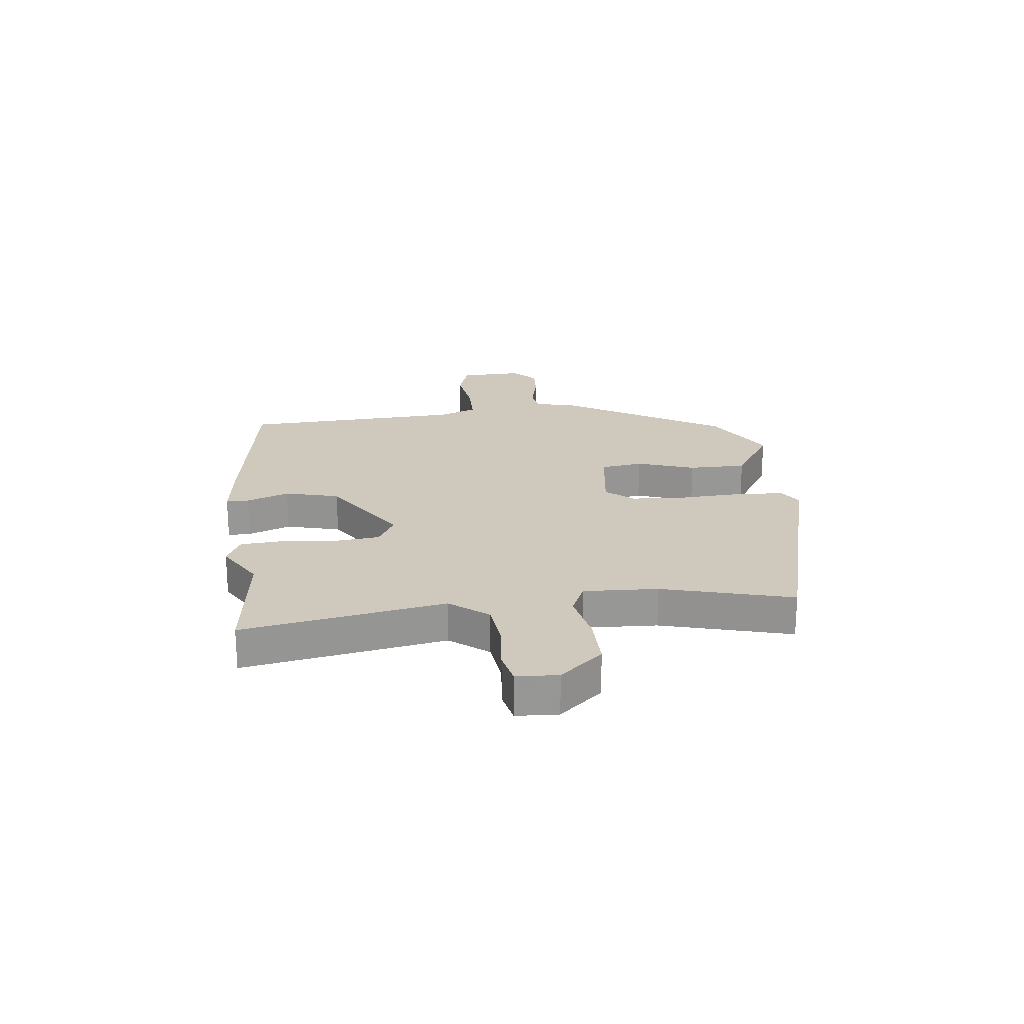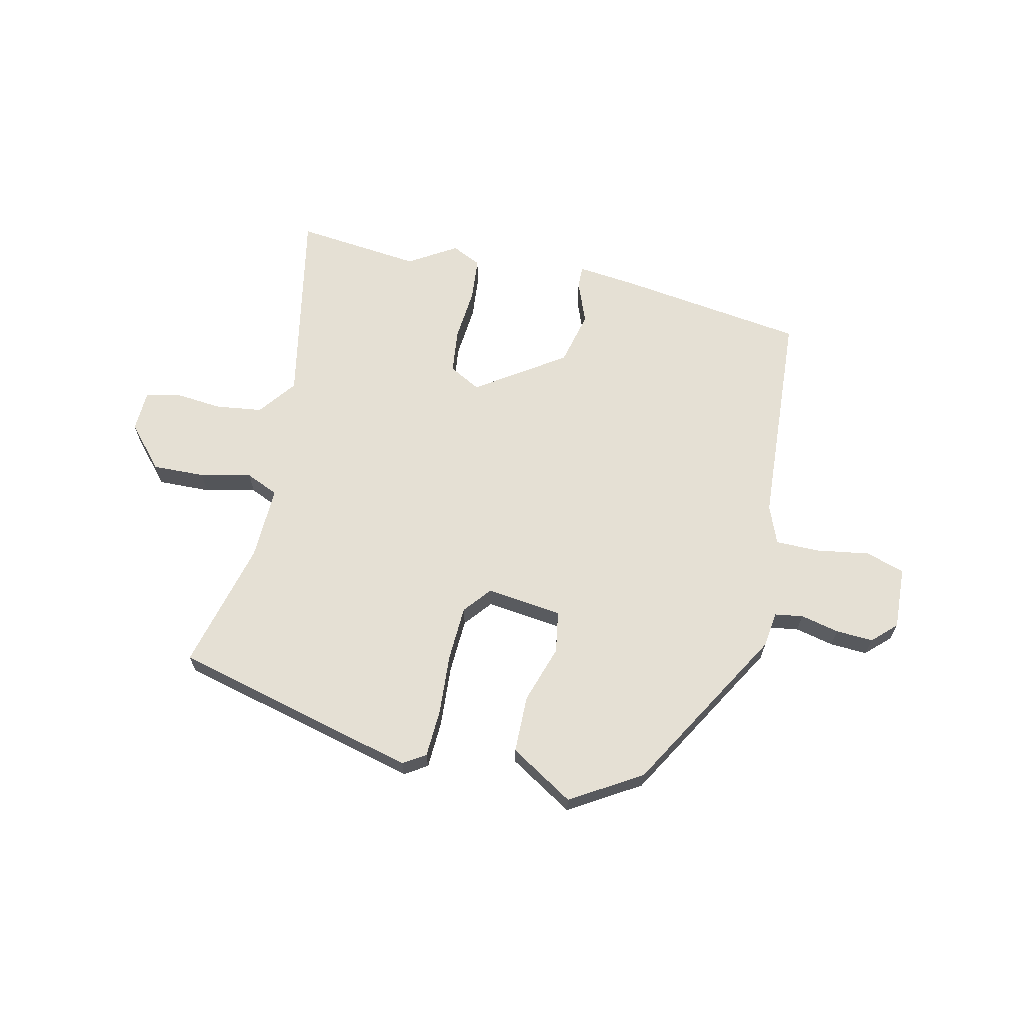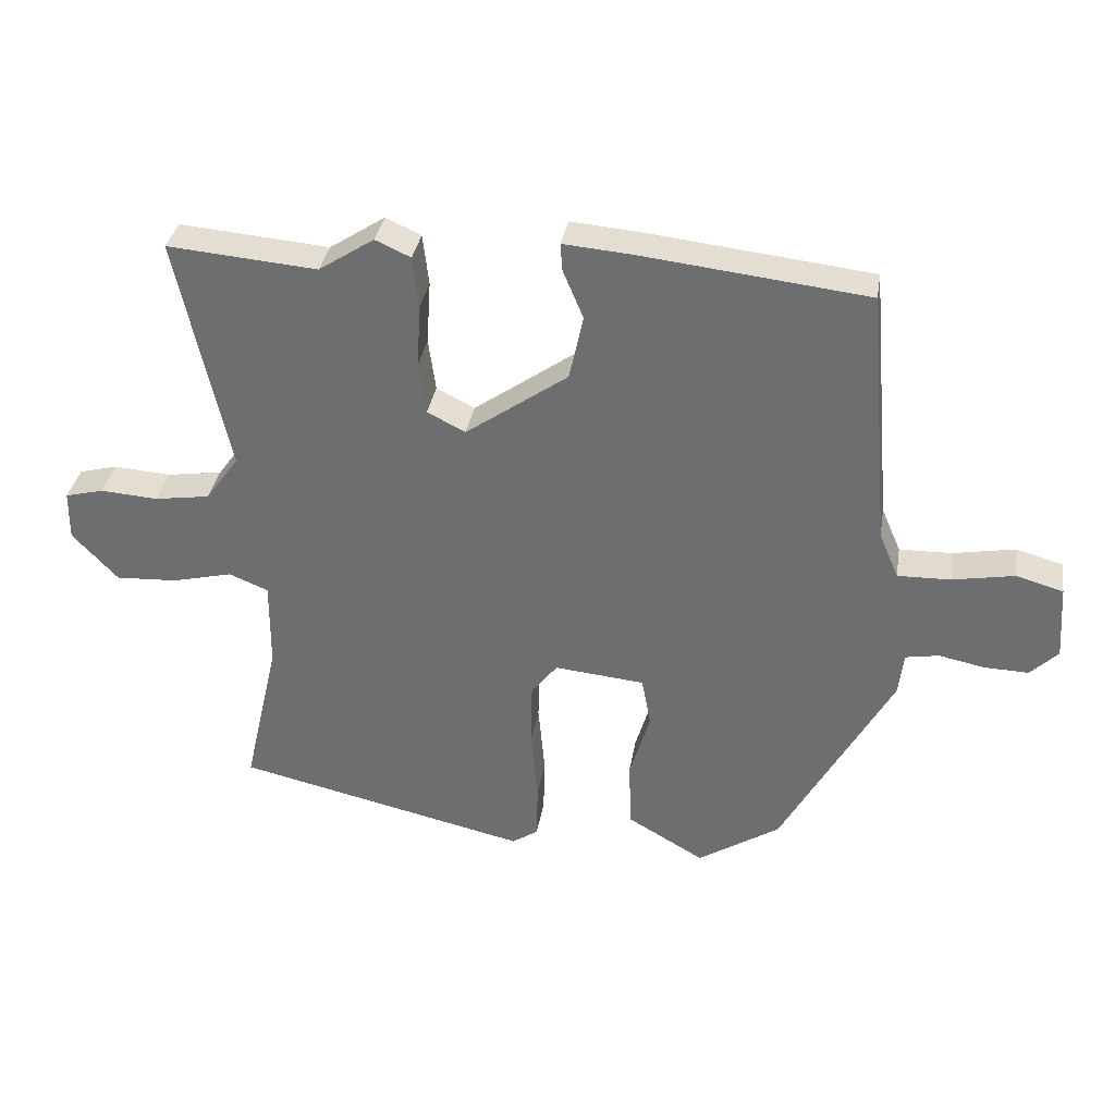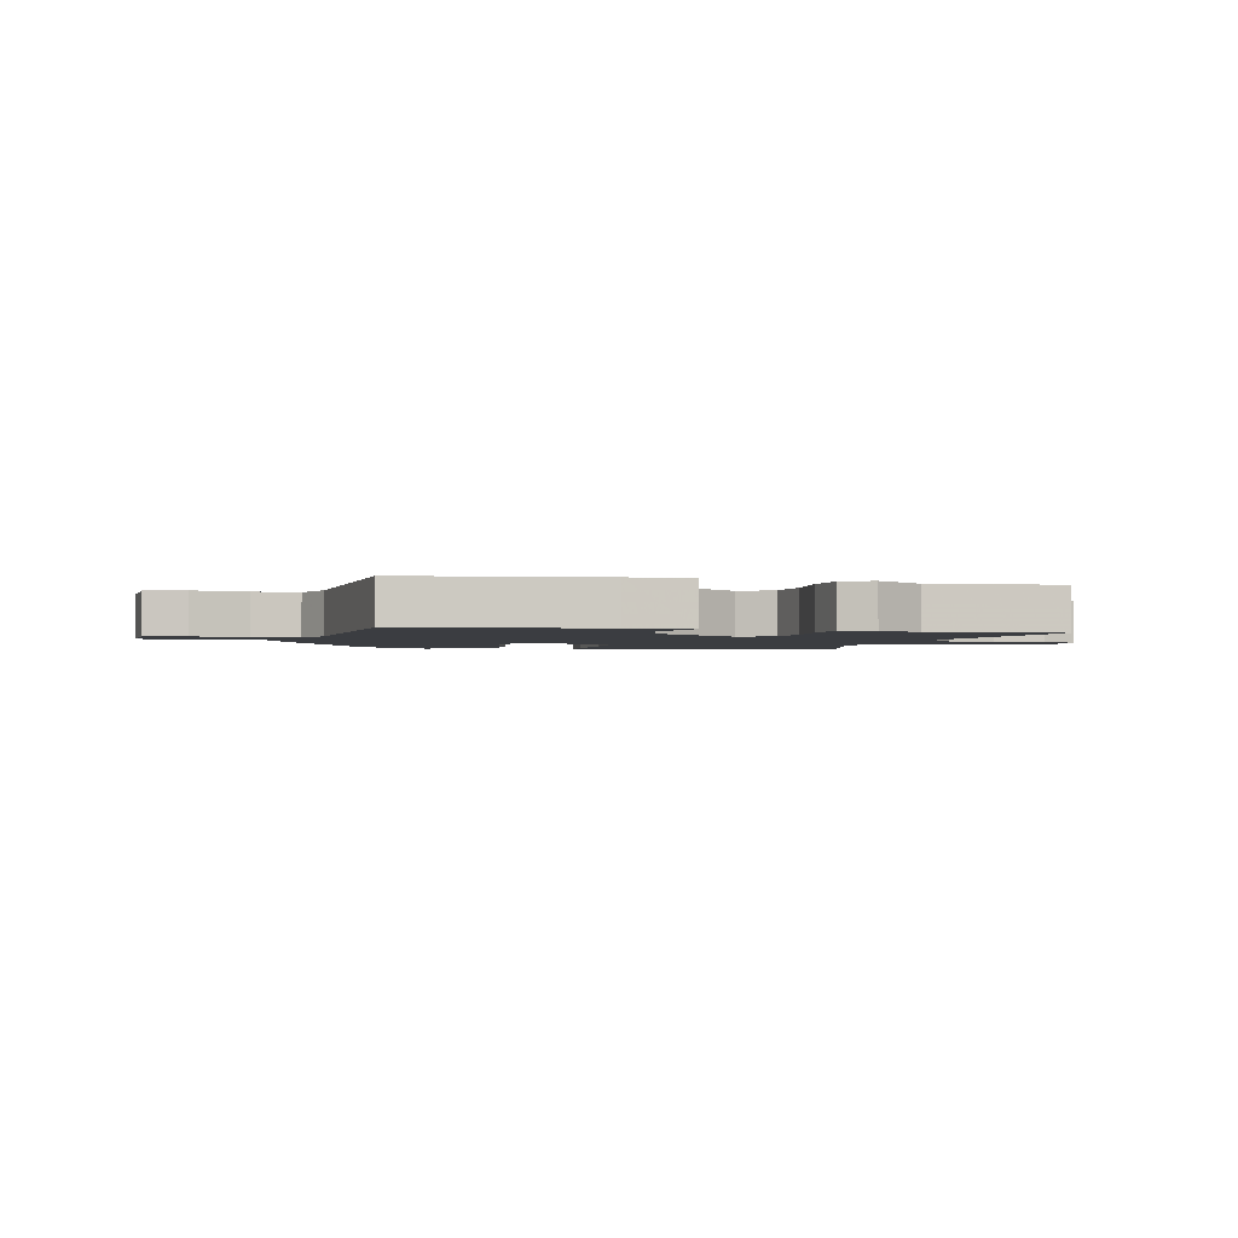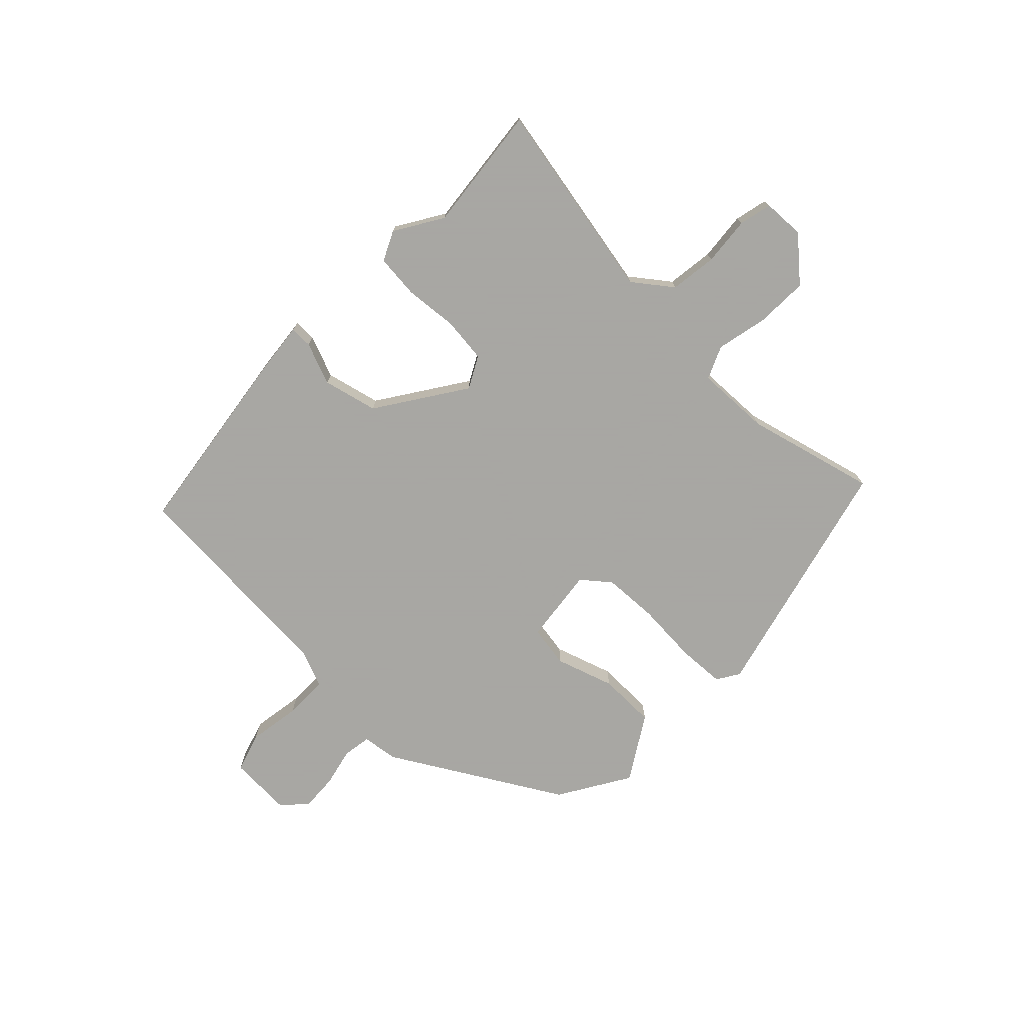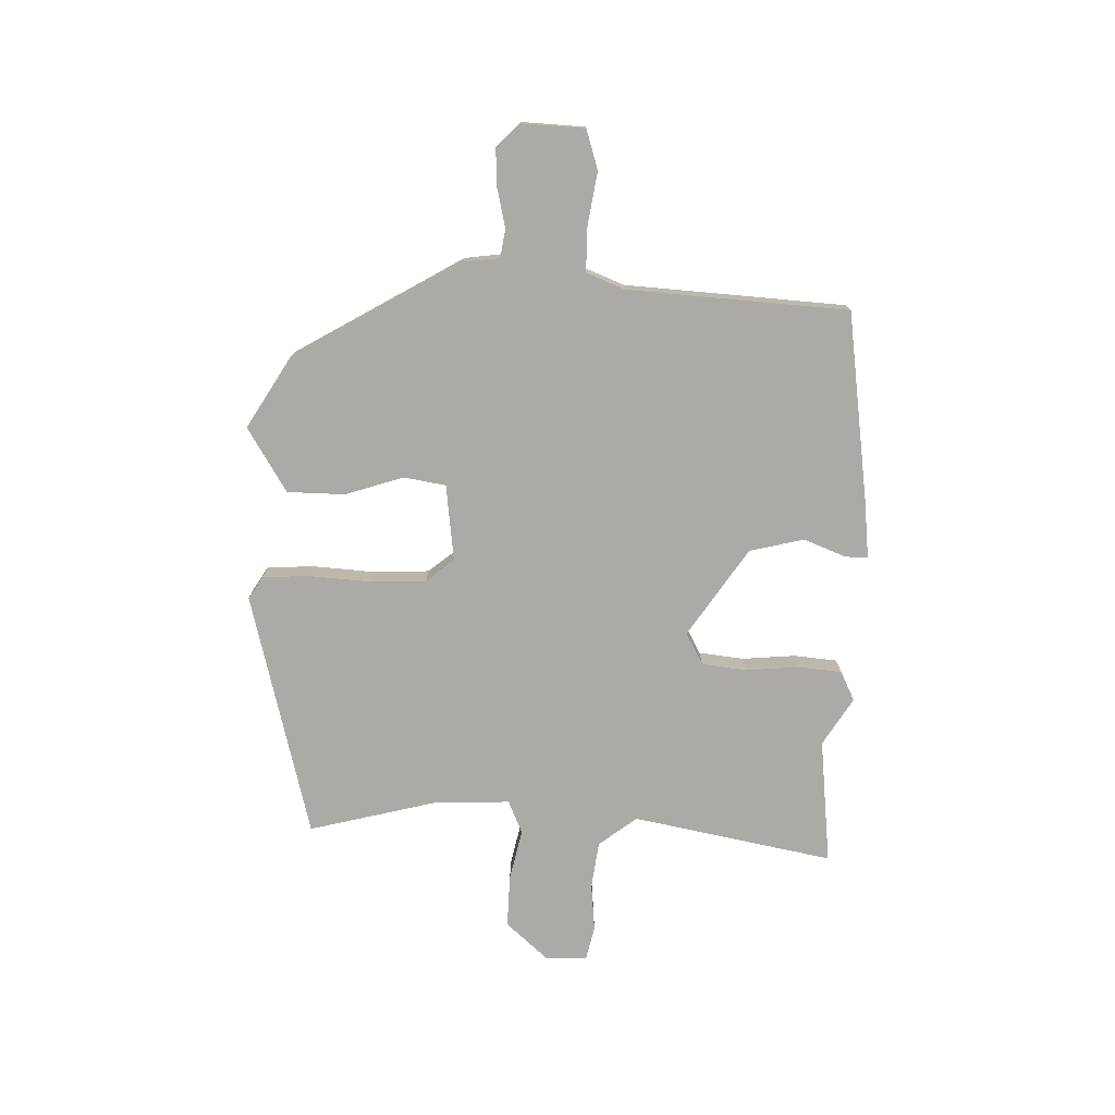
<metadata>
{"format":"obj","ext":"obj","renderer":"f3d","projection":"perspective","resolution":1024,"background":"white","views":[{"elev":22.3,"azim":85.6,"up":"+Y"},{"elev":65.7,"azim":-165.9,"up":"+Y"},{"elev":34.4,"azim":-170.8,"up":"+Z"},{"elev":-2.3,"azim":-12.5,"up":"+Y"},{"elev":-74.4,"azim":47.3,"up":"+Y"},{"elev":-75.9,"azim":-90.2,"up":"+Y"}]}
</metadata>
<code>
v -0.444 0.07 0.509
v -0.11 0.07 0.547
v -0.004 0.07 0.556
v -0.006 0.07 0.516
v -0.037 0.07 0.442
v -0.016 0.07 0.345
v 0.137 0.07 0.237
v 0.194 0.07 0.266
v 0.205 0.07 0.345
v 0.199 0.07 0.44
v 0.208 0.07 0.517
v 0.261 0.07 0.541
v 0.344 0.07 0.487
v 0.568 0.07 0.506
v 0.491 0.07 0.152
v 0.541 0.07 0.083
v 0.624 0.07 0.07
v 0.71 0.07 0.076
v 0.768 0.07 0.061
v 0.769 0.07 -0.013
v 0.701 0.07 -0.086
v 0.608 0.07 -0.081
v 0.518 0.07 -0.059
v 0.459 0.07 -0.083
v 0.46 0.07 -0.214
v 0.513 0.07 -0.446
v 0.074 0.07 -0.546
v 0.035 0.07 -0.52
v 0.033 0.07 -0.436
v 0.043 0.07 -0.327
v 0.041 0.07 -0.229
v 0.002 0.07 -0.179
v -0.133 0.07 -0.192
v -0.147 0.07 -0.266
v -0.116 0.07 -0.37
v -0.12 0.07 -0.472
v -0.235 0.07 -0.539
v -0.358 0.07 -0.46
v -0.524 0.07 -0.159
v -0.531 0.07 -0.095
v -0.581 0.07 -0.086
v -0.65 0.07 -0.1
v -0.716 0.07 -0.102
v -0.757 0.07 -0.061
v -0.749 0.07 0.051
v -0.679 0.07 0.071
v -0.586 0.07 0.054
v -0.507 0.07 0.052
v -0.478 0.07 0.12
v -0.444 0 0.509
v -0.11 0 0.547
v -0.004 0 0.556
v -0.006 0 0.516
v -0.037 0 0.442
v -0.016 0 0.345
v 0.137 0 0.237
v 0.194 0 0.266
v 0.205 0 0.345
v 0.199 0 0.44
v 0.208 0 0.517
v 0.261 0 0.541
v 0.344 0 0.487
v 0.568 0 0.506
v 0.491 0 0.152
v 0.541 0 0.083
v 0.624 0 0.07
v 0.71 0 0.076
v 0.768 0 0.061
v 0.769 0 -0.013
v 0.701 0 -0.086
v 0.608 0 -0.081
v 0.518 0 -0.059
v 0.459 0 -0.083
v 0.46 0 -0.214
v 0.513 0 -0.446
v 0.074 0 -0.546
v 0.035 0 -0.52
v 0.033 0 -0.436
v 0.043 0 -0.327
v 0.041 0 -0.229
v 0.002 0 -0.179
v -0.133 0 -0.192
v -0.147 0 -0.266
v -0.116 0 -0.37
v -0.12 0 -0.472
v -0.235 0 -0.539
v -0.358 0 -0.46
v -0.524 0 -0.159
v -0.531 0 -0.095
v -0.581 0 -0.086
v -0.65 0 -0.1
v -0.716 0 -0.102
v -0.757 0 -0.061
v -0.749 0 0.051
v -0.679 0 0.071
v -0.586 0 0.054
v -0.507 0 0.052
v -0.478 0 0.12
f 45 46 47
f 44 45 47
f 43 44 47
f 42 43 47
f 41 42 47
f 40 41 47 48
f 40 48 49
f 39 40 49
f 38 39 49
f 37 38 49
f 36 37 49
f 35 36 49
f 34 35 49
f 28 29 30
f 27 28 30
f 26 27 30
f 25 26 30
f 24 25 30 31
f 23 24 31 32
f 21 22 23
f 20 21 23
f 19 20 23
f 18 19 23
f 17 18 23
f 23 32 33
f 17 23 33
f 16 17 33
f 13 14 15
f 12 13 15
f 11 12 15
f 10 11 15
f 9 10 15
f 8 9 15 16
f 3 4 5
f 2 3 5
f 1 2 5
f 49 1 5
f 33 34 49 5
f 7 8 16 33
f 6 7 33
f 5 6 33
f 96 95 94
f 96 94 93
f 96 93 92
f 96 92 91
f 96 91 90
f 97 96 90 89
f 98 97 89
f 98 89 88
f 98 88 87
f 98 87 86
f 98 86 85
f 98 85 84
f 98 84 83
f 79 78 77
f 79 77 76
f 79 76 75
f 79 75 74
f 80 79 74 73
f 81 80 73 72
f 72 71 70
f 72 70 69
f 72 69 68
f 72 68 67
f 72 67 66
f 82 81 72
f 82 72 66
f 82 66 65
f 64 63 62
f 64 62 61
f 64 61 60
f 64 60 59
f 64 59 58
f 65 64 58 57
f 54 53 52
f 54 52 51
f 54 51 50
f 54 50 98
f 54 98 83 82
f 82 65 57 56
f 82 56 55
f 82 55 54
f 1 50 51 2
f 2 51 52 3
f 3 52 53 4
f 4 53 54 5
f 5 54 55 6
f 6 55 56 7
f 7 56 57 8
f 8 57 58 9
f 9 58 59 10
f 10 59 60 11
f 11 60 61 12
f 12 61 62 13
f 13 62 63 14
f 14 63 64 15
f 15 64 65 16
f 16 65 66 17
f 17 66 67 18
f 18 67 68 19
f 19 68 69 20
f 20 69 70 21
f 21 70 71 22
f 22 71 72 23
f 23 72 73 24
f 24 73 74 25
f 25 74 75 26
f 26 75 76 27
f 27 76 77 28
f 28 77 78 29
f 29 78 79 30
f 30 79 80 31
f 31 80 81 32
f 32 81 82 33
f 33 82 83 34
f 34 83 84 35
f 35 84 85 36
f 36 85 86 37
f 37 86 87 38
f 38 87 88 39
f 39 88 89 40
f 40 89 90 41
f 41 90 91 42
f 42 91 92 43
f 43 92 93 44
f 44 93 94 45
f 45 94 95 46
f 46 95 96 47
f 47 96 97 48
f 48 97 98 49
f 49 98 50 1

</code>
